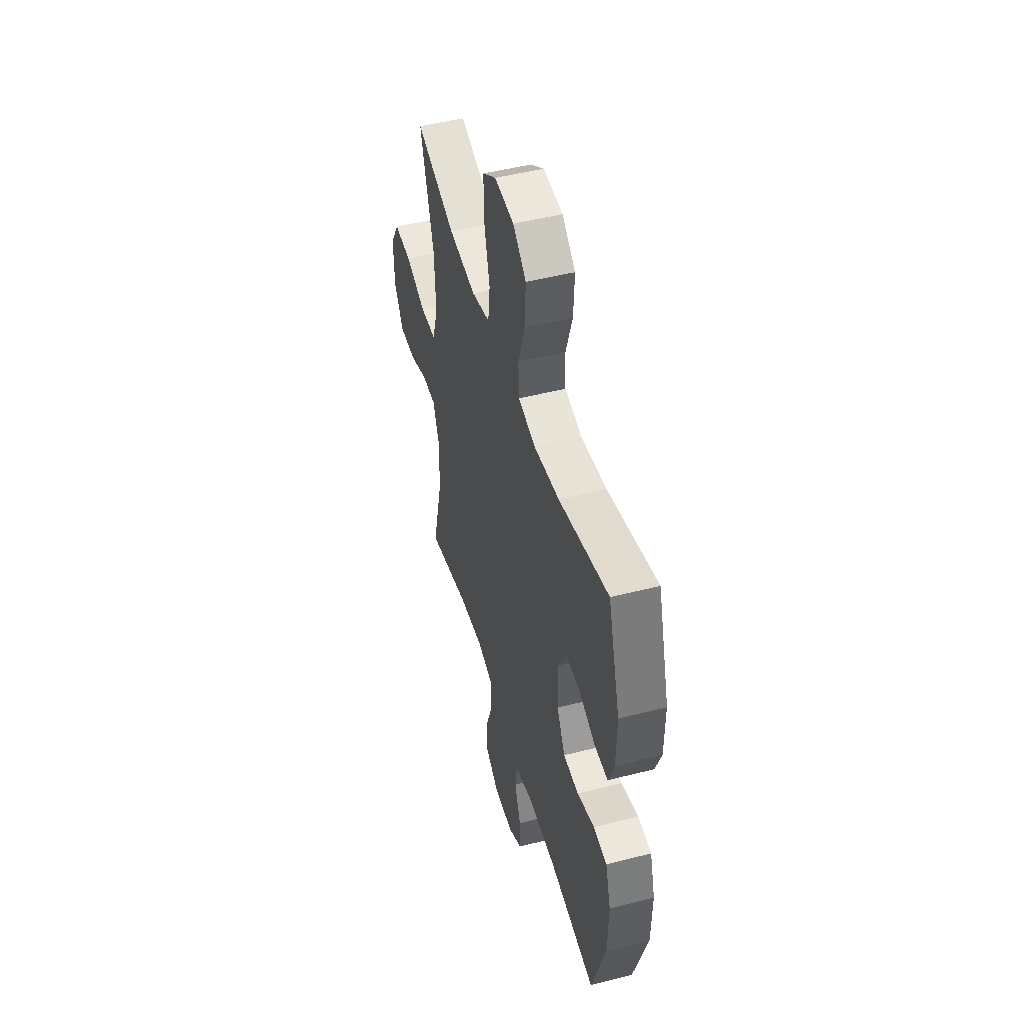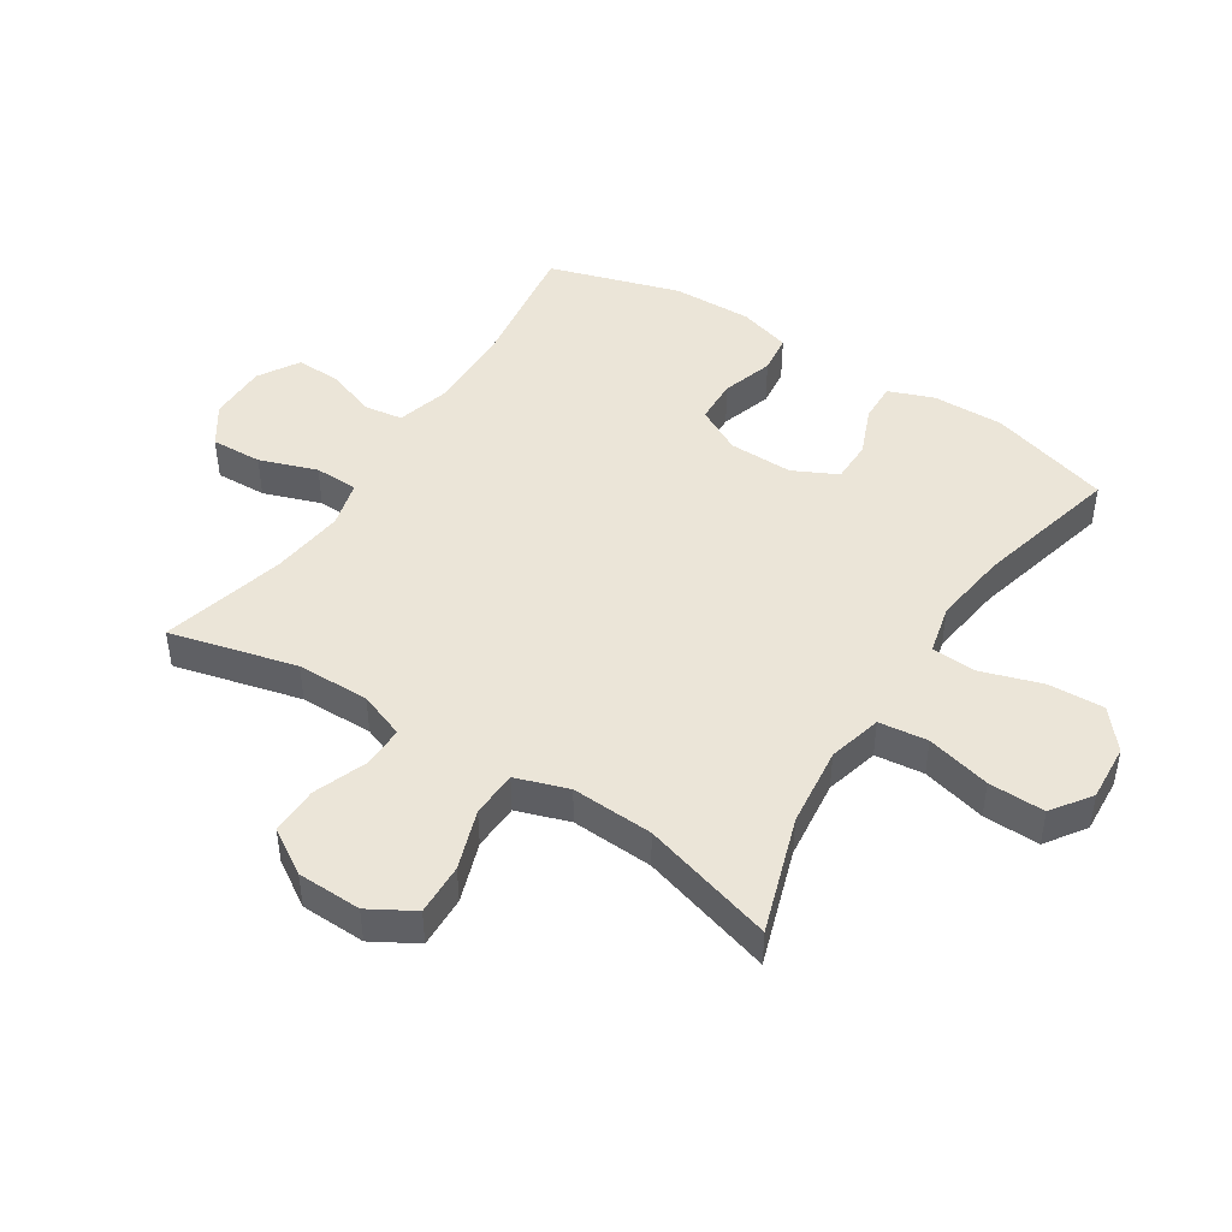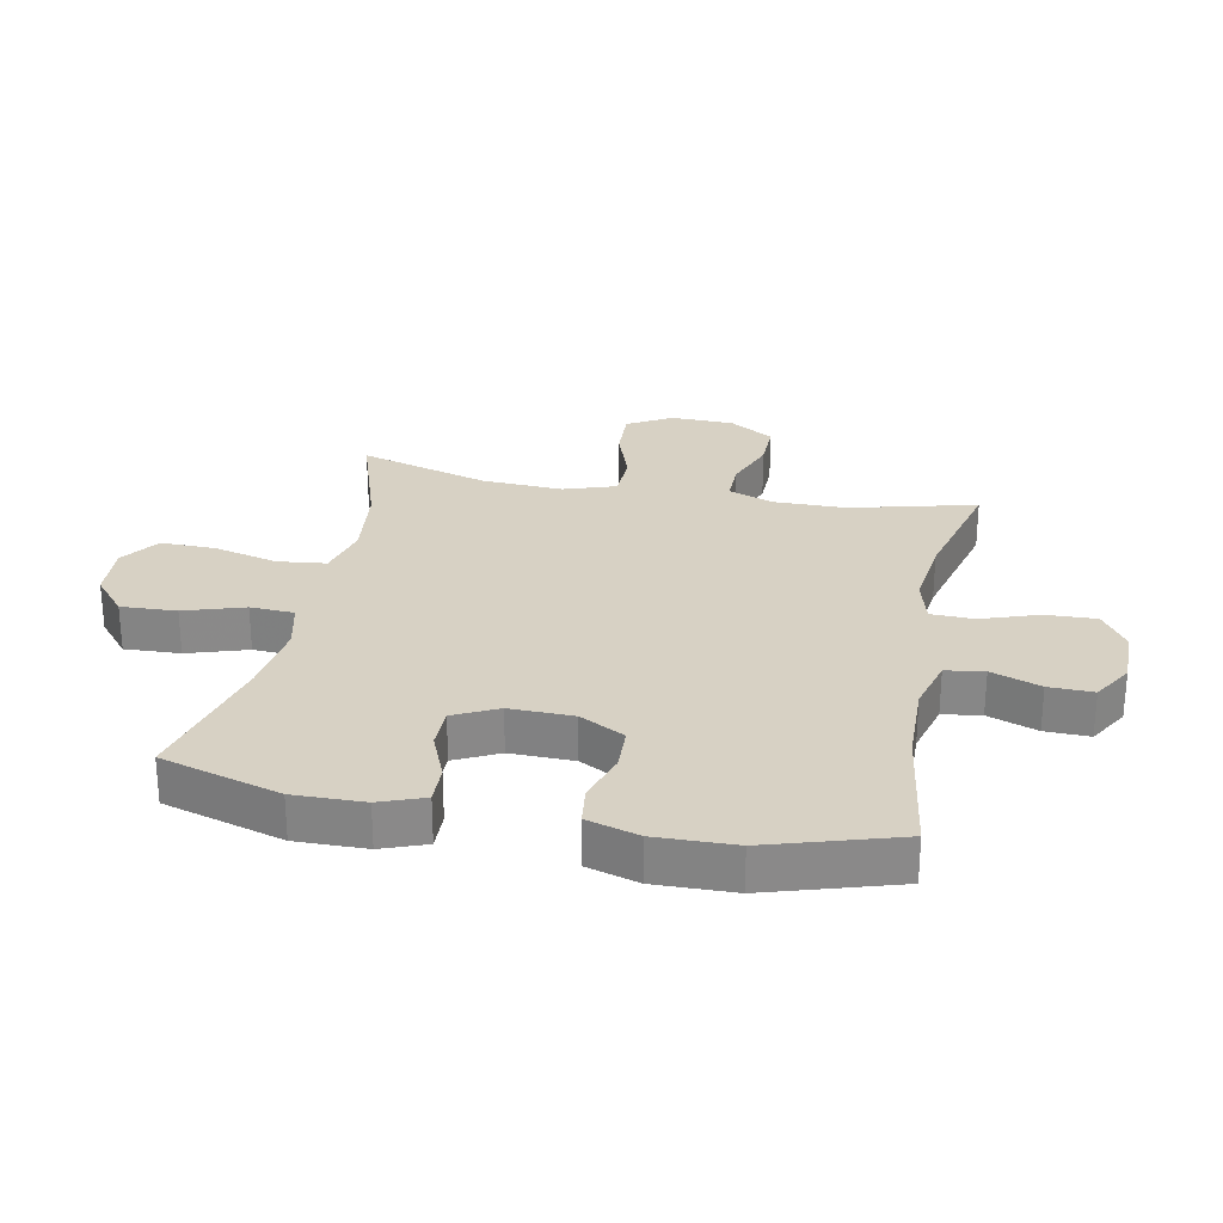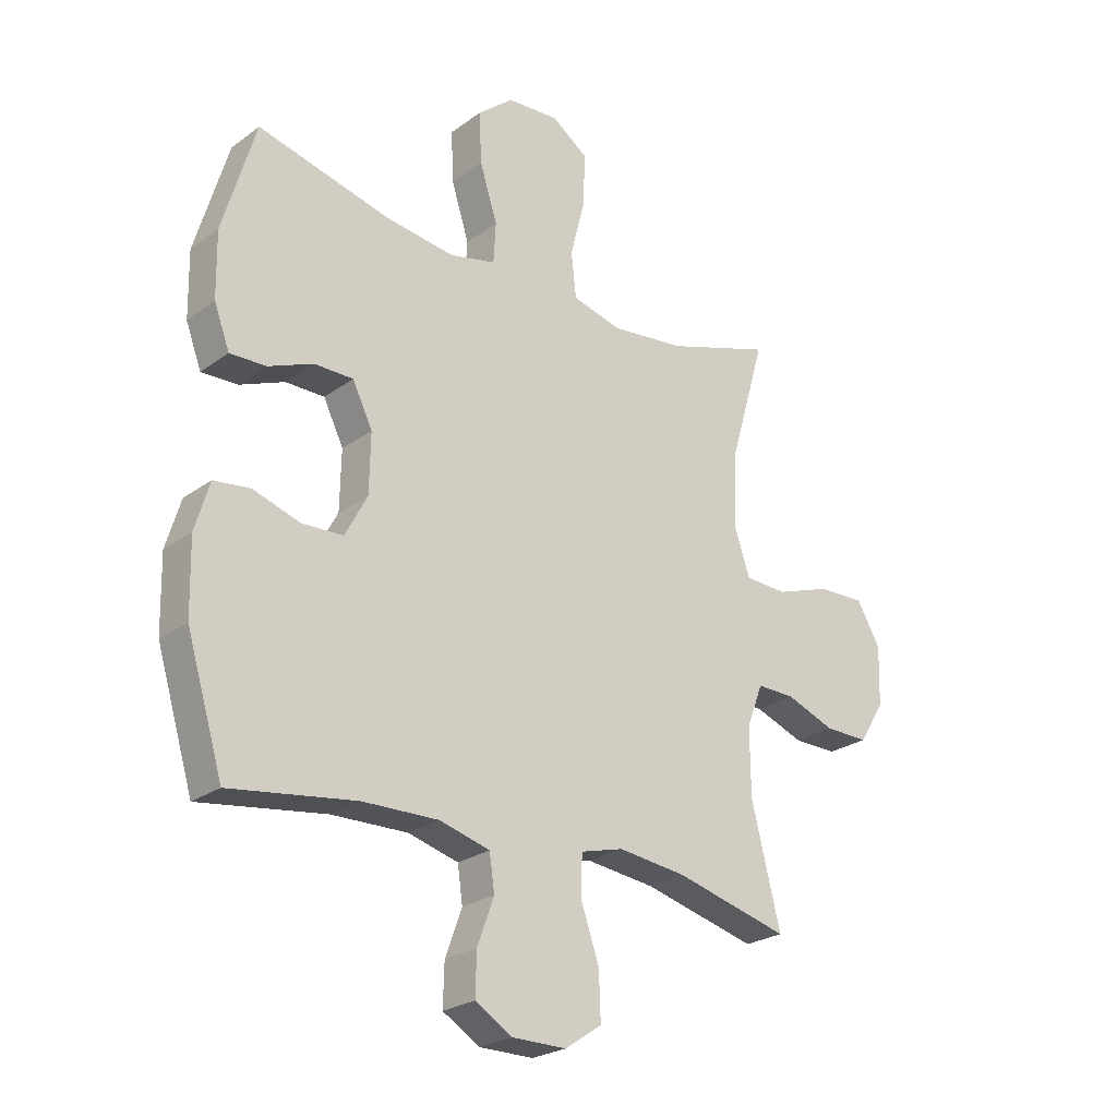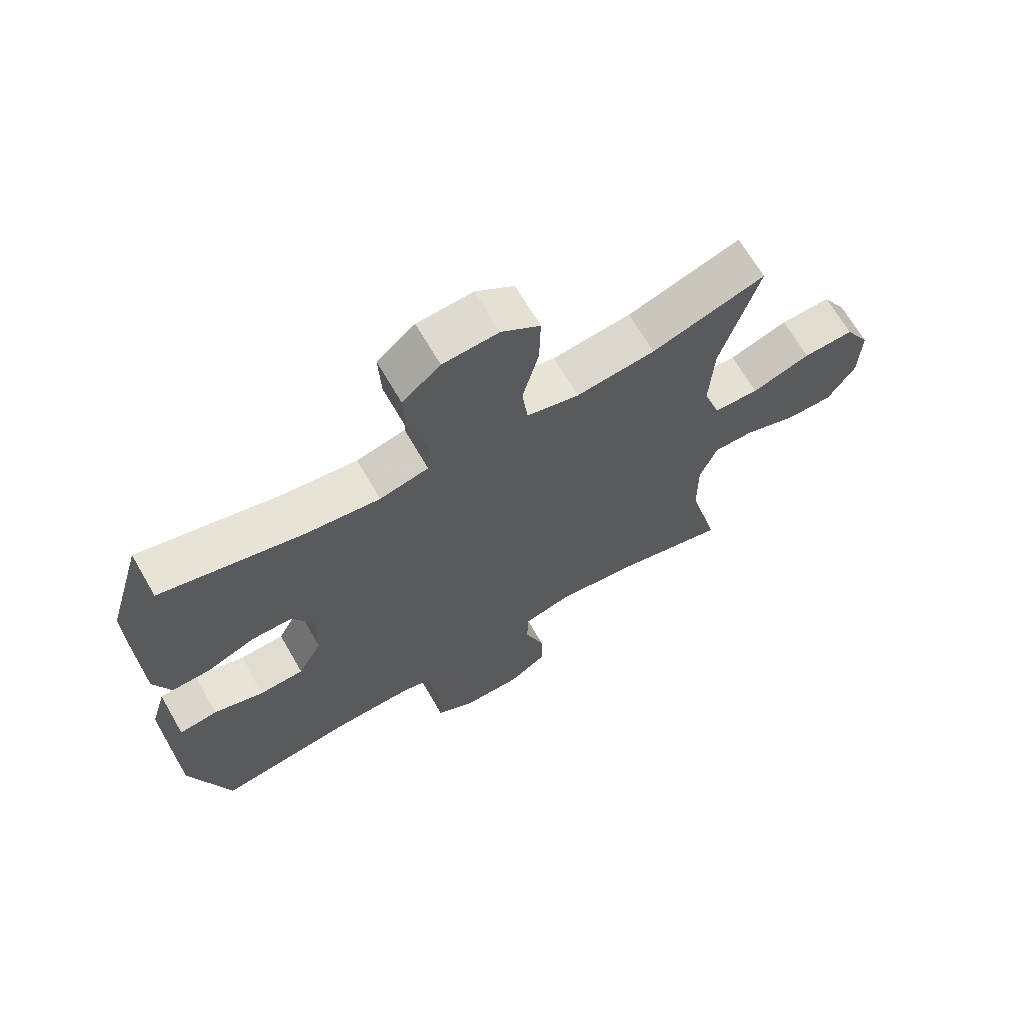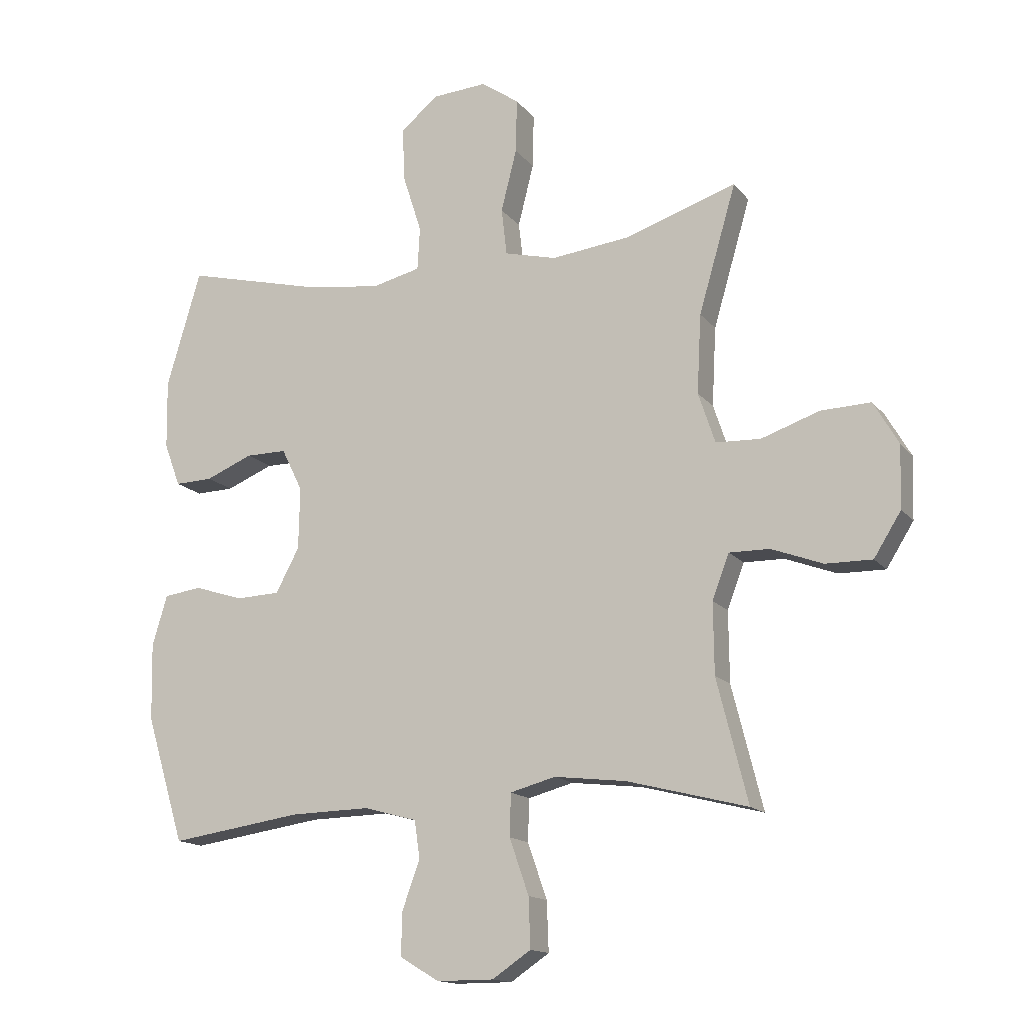
<metadata>
{"format":"obj","ext":"obj","renderer":"f3d","projection":"perspective","resolution":1024,"background":"white","views":[{"elev":48.7,"azim":74.1,"up":"+Z"},{"elev":45.7,"azim":-57.3,"up":"+Y"},{"elev":27.1,"azim":101.2,"up":"+Y"},{"elev":-24.7,"azim":139.5,"up":"+Z"},{"elev":67.7,"azim":150.0,"up":"+Z"},{"elev":-14.9,"azim":-155.5,"up":"+Z"}]}
</metadata>
<code>
v -0.5 0.07 0.5
v -0.314 0.07 0.439
v -0.185 0.07 0.424
v -0.099 0.07 0.446
v -0.09 0.07 0.524
v -0.116 0.07 0.627
v -0.118 0.07 0.717
v -0.055 0.07 0.761
v 0.036 0.07 0.755
v 0.098 0.07 0.703
v 0.094 0.07 0.613
v 0.063 0.07 0.516
v 0.067 0.07 0.445
v 0.147 0.07 0.426
v 0.268 0.07 0.442
v 0.5 0.07 0.5
v 0.557 0.07 0.306
v 0.555 0.07 0.192
v 0.528 0.07 0.12
v 0.465 0.07 0.122
v 0.387 0.07 0.154
v 0.319 0.07 0.154
v 0.284 0.07 0.083
v 0.286 0.07 -0.02
v 0.325 0.07 -0.093
v 0.397 0.07 -0.096
v 0.479 0.07 -0.07
v 0.542 0.07 -0.078
v 0.567 0.07 -0.162
v 0.564 0.07 -0.29
v 0.5 0.07 -0.5
v 0.281 0.07 -0.468
v 0.149 0.07 -0.465
v 0.061 0.07 -0.489
v 0.052 0.07 -0.551
v 0.081 0.07 -0.631
v 0.083 0.07 -0.703
v 0.018 0.07 -0.742
v -0.076 0.07 -0.742
v -0.14 0.07 -0.699
v -0.137 0.07 -0.617
v -0.105 0.07 -0.525
v -0.107 0.07 -0.455
v -0.182 0.07 -0.435
v -0.301 0.07 -0.449
v -0.5 0.07 -0.5
v -0.449 0.07 -0.297
v -0.448 0.07 -0.18
v -0.476 0.07 -0.106
v -0.543 0.07 -0.107
v -0.628 0.07 -0.139
v -0.705 0.07 -0.14
v -0.75 0.07 -0.068
v -0.753 0.07 0.035
v -0.712 0.07 0.106
v -0.629 0.07 0.103
v -0.533 0.07 0.07
v -0.459 0.07 0.073
v -0.431 0.07 0.157
v -0.438 0.07 0.288
v -0.5 0 0.5
v -0.314 0 0.439
v -0.185 0 0.424
v -0.099 0 0.446
v -0.09 0 0.524
v -0.116 0 0.627
v -0.118 0 0.717
v -0.055 0 0.761
v 0.036 0 0.755
v 0.098 0 0.703
v 0.094 0 0.613
v 0.063 0 0.516
v 0.067 0 0.445
v 0.147 0 0.426
v 0.268 0 0.442
v 0.5 0 0.5
v 0.557 0 0.306
v 0.555 0 0.192
v 0.528 0 0.12
v 0.465 0 0.122
v 0.387 0 0.154
v 0.319 0 0.154
v 0.284 0 0.083
v 0.286 0 -0.02
v 0.325 0 -0.093
v 0.397 0 -0.096
v 0.479 0 -0.07
v 0.542 0 -0.078
v 0.567 0 -0.162
v 0.564 0 -0.29
v 0.5 0 -0.5
v 0.281 0 -0.468
v 0.149 0 -0.465
v 0.061 0 -0.489
v 0.052 0 -0.551
v 0.081 0 -0.631
v 0.083 0 -0.703
v 0.018 0 -0.742
v -0.076 0 -0.742
v -0.14 0 -0.699
v -0.137 0 -0.617
v -0.105 0 -0.525
v -0.107 0 -0.455
v -0.182 0 -0.435
v -0.301 0 -0.449
v -0.5 0 -0.5
v -0.449 0 -0.297
v -0.448 0 -0.18
v -0.476 0 -0.106
v -0.543 0 -0.107
v -0.628 0 -0.139
v -0.705 0 -0.14
v -0.75 0 -0.068
v -0.753 0 0.035
v -0.712 0 0.106
v -0.629 0 0.103
v -0.533 0 0.07
v -0.459 0 0.073
v -0.431 0 0.157
v -0.438 0 0.288
f 55 56 57
f 54 55 57
f 53 54 57
f 52 53 57
f 51 52 57
f 50 51 57
f 49 50 57 58
f 48 49 58 59
f 45 46 47
f 47 48 59
f 45 47 59
f 44 45 59
f 40 41 42
f 39 40 42
f 38 39 42
f 37 38 42
f 36 37 42
f 35 36 42
f 34 35 42 43
f 44 59 60
f 43 44 60
f 34 43 60
f 33 34 60
f 30 31 32
f 29 30 32
f 28 29 32
f 27 28 32
f 26 27 32
f 19 20 21
f 18 19 21
f 17 18 21
f 16 17 21
f 15 16 21
f 14 15 21 22
f 13 14 22 23
f 10 11 12
f 9 10 12
f 8 9 12
f 7 8 12
f 6 7 12
f 5 6 12
f 4 5 12 13
f 13 23 24
f 4 13 24
f 3 4 24
f 60 1 2
f 3 24 25
f 2 3 25
f 60 2 25
f 33 60 25
f 25 26 32 33
f 117 116 115
f 117 115 114
f 117 114 113
f 117 113 112
f 117 112 111
f 117 111 110
f 118 117 110 109
f 119 118 109 108
f 107 106 105
f 119 108 107
f 119 107 105
f 119 105 104
f 102 101 100
f 102 100 99
f 102 99 98
f 102 98 97
f 102 97 96
f 102 96 95
f 103 102 95 94
f 120 119 104
f 120 104 103
f 120 103 94
f 120 94 93
f 92 91 90
f 92 90 89
f 92 89 88
f 92 88 87
f 92 87 86
f 81 80 79
f 81 79 78
f 81 78 77
f 81 77 76
f 81 76 75
f 82 81 75 74
f 83 82 74 73
f 72 71 70
f 72 70 69
f 72 69 68
f 72 68 67
f 72 67 66
f 72 66 65
f 73 72 65 64
f 84 83 73
f 84 73 64
f 84 64 63
f 62 61 120
f 85 84 63
f 85 63 62
f 85 62 120
f 85 120 93
f 93 92 86 85
f 1 61 62 2
f 2 62 63 3
f 3 63 64 4
f 4 64 65 5
f 5 65 66 6
f 6 66 67 7
f 7 67 68 8
f 8 68 69 9
f 9 69 70 10
f 10 70 71 11
f 11 71 72 12
f 12 72 73 13
f 13 73 74 14
f 14 74 75 15
f 15 75 76 16
f 16 76 77 17
f 17 77 78 18
f 18 78 79 19
f 19 79 80 20
f 20 80 81 21
f 21 81 82 22
f 22 82 83 23
f 23 83 84 24
f 24 84 85 25
f 25 85 86 26
f 26 86 87 27
f 27 87 88 28
f 28 88 89 29
f 29 89 90 30
f 30 90 91 31
f 31 91 92 32
f 32 92 93 33
f 33 93 94 34
f 34 94 95 35
f 35 95 96 36
f 36 96 97 37
f 37 97 98 38
f 38 98 99 39
f 39 99 100 40
f 40 100 101 41
f 41 101 102 42
f 42 102 103 43
f 43 103 104 44
f 44 104 105 45
f 45 105 106 46
f 46 106 107 47
f 47 107 108 48
f 48 108 109 49
f 49 109 110 50
f 50 110 111 51
f 51 111 112 52
f 52 112 113 53
f 53 113 114 54
f 54 114 115 55
f 55 115 116 56
f 56 116 117 57
f 57 117 118 58
f 58 118 119 59
f 59 119 120 60
f 60 120 61 1

</code>
